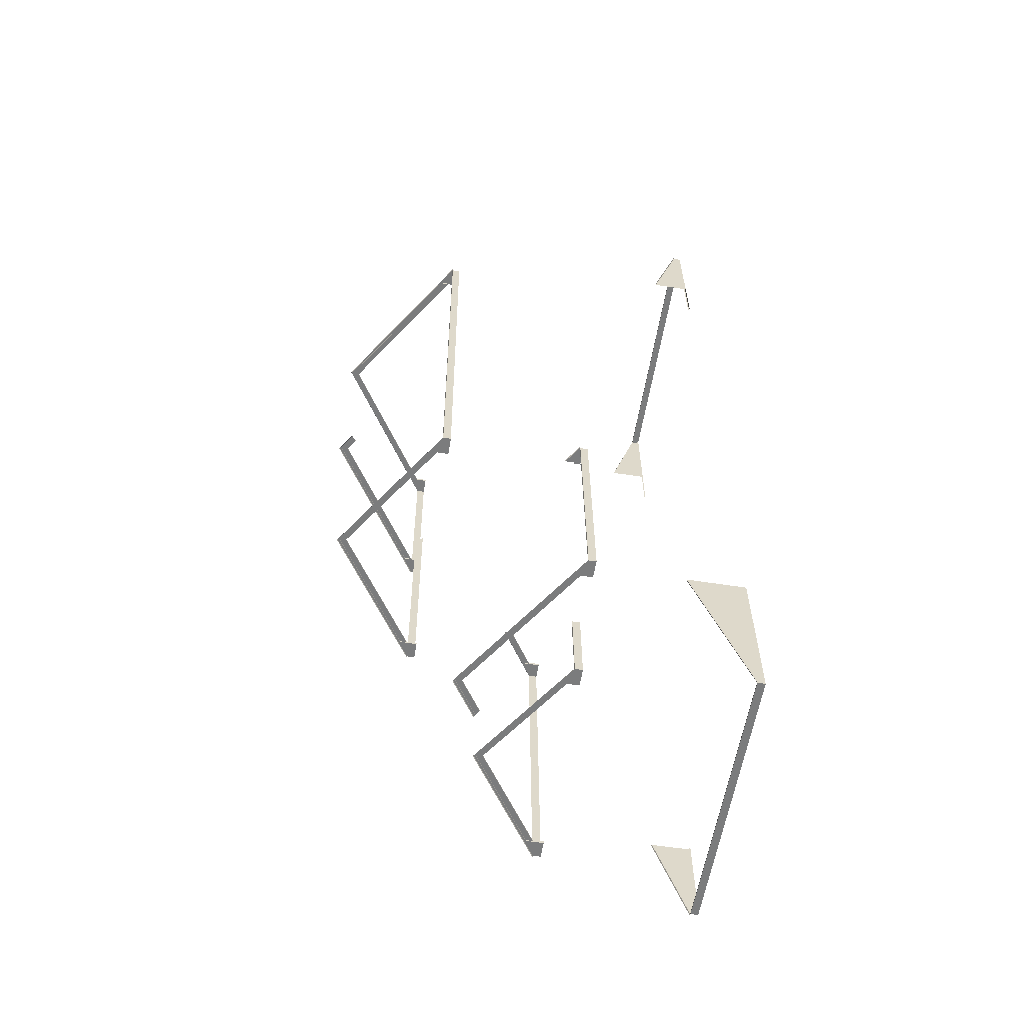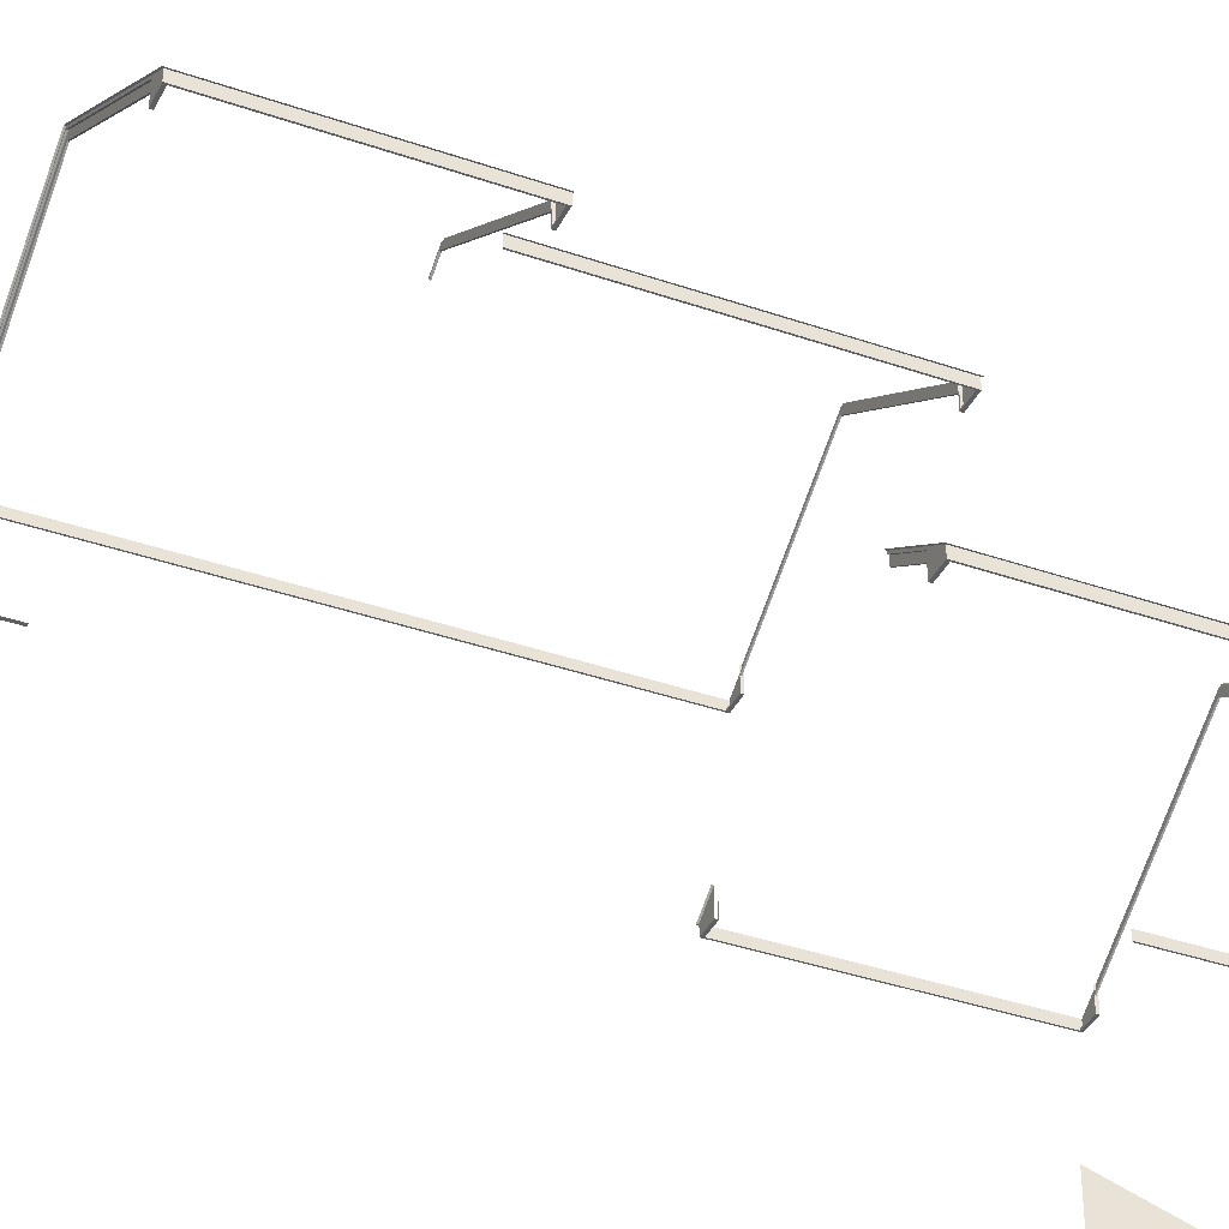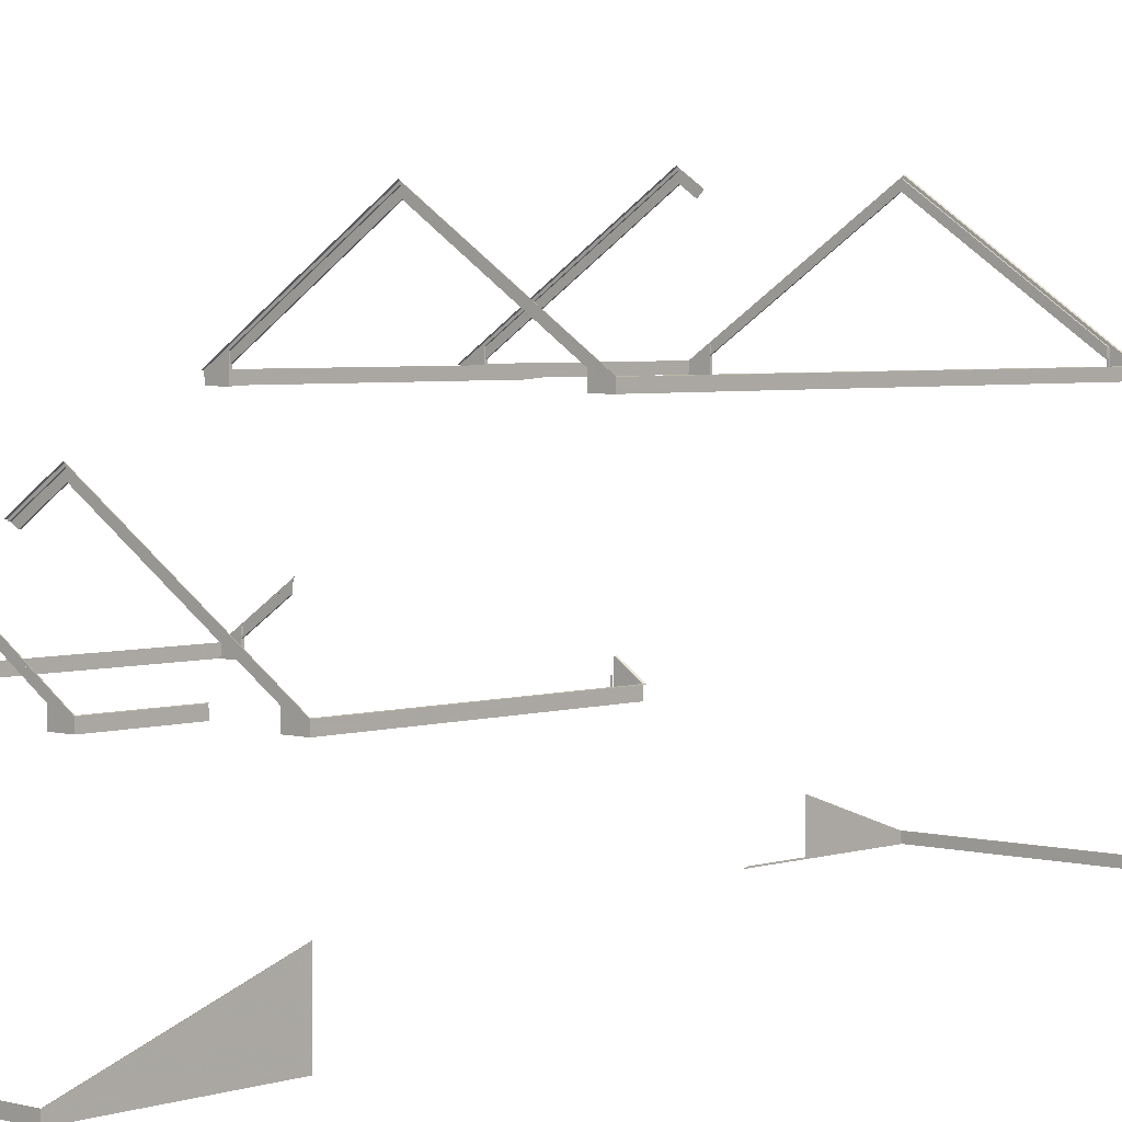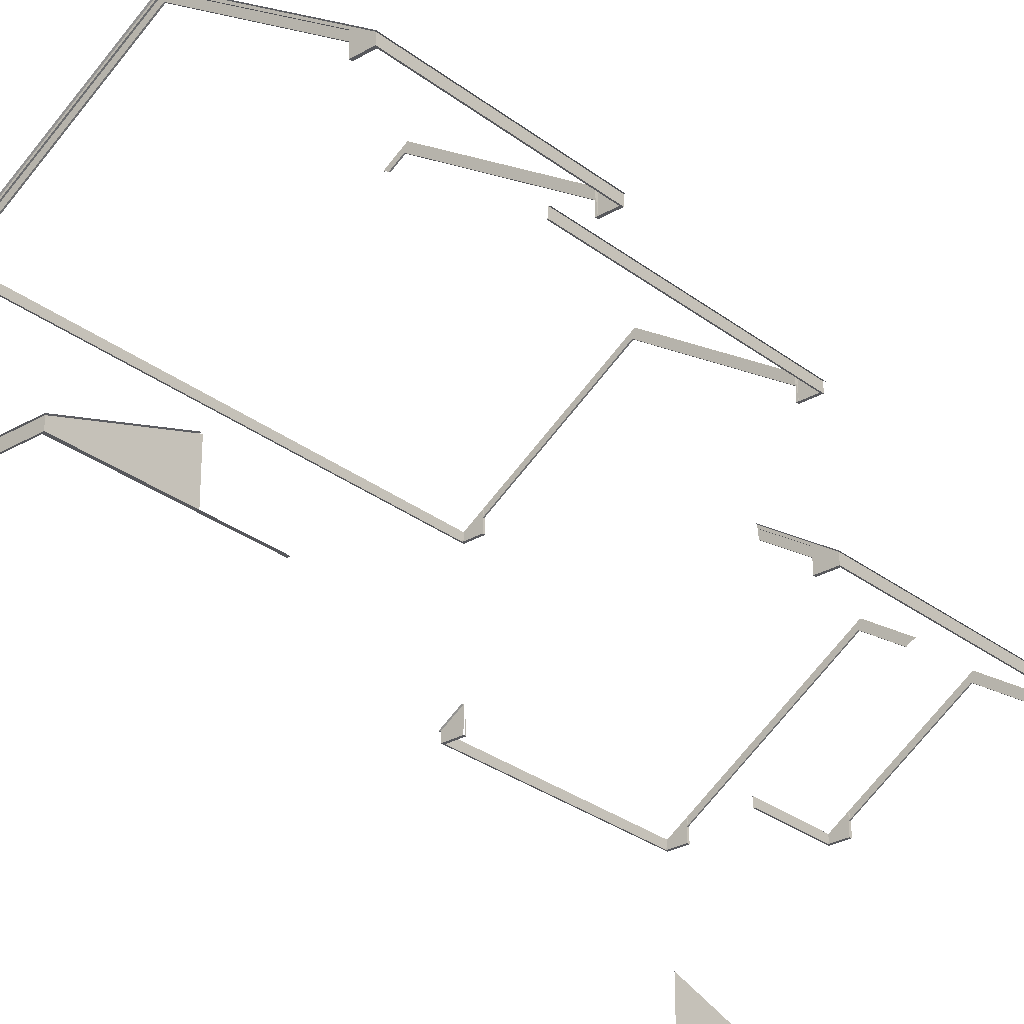
<metadata>
{"format":"obj","ext":"obj","renderer":"f3d","projection":"perspective","resolution":1024,"background":"white","views":[{"elev":-57.2,"azim":-99.3,"up":"+Z"},{"elev":-37.8,"azim":67.5,"up":"+Y"},{"elev":3.6,"azim":-136.1,"up":"+Y"},{"elev":-28.7,"azim":42.6,"up":"+Y"}]}
</metadata>
<code>
o fh-soffits-base-standard-x-facia
v 14.64 26.93 -208
v 13.31 27.82 -208
v 13.3 27.85 -208.1
v 14.69 26.93 -208.1
v 16.03 26.01 -208.1
v 16.05 26.03 -208.2
v 14.64 26.79 -208
v 13.31 27.67 -208
v 13.31 27.82 -208
v 14.67 26.91 -208
v 15.92 25.94 -208.1
v 16.03 26.01 -208.1
v 14.62 26.81 -208
v 13.31 27.67 -207.9
v 14.61 26.81 -208
v 15.92 25.94 -208
v 13.31 27.31 -207.8
v 13.31 27.22 -207.8
v 15.58 25.71 -207.9
v 15.65 25.76 -207.9
v 14.53 26.4 -208
v 13.31 27.22 -207.9
v 15.58 25.71 -208
v 5.153 10.33 -161.1
v 5.308 10.33 -154.9
v 5.308 10.86 -154.9
v 5.153 12.92 -161.1
v 23.96 10.86 -155.3
v 23.96 10.33 -155.3
v 23.81 10.33 -161.5
v 23.81 12.92 -161.5
v 23.8 10.33 -155.4
v 23.8 10.41 -155.4
v 23.55 10.41 -165.4
v 23.55 10.33 -165.4
v 23.96 10.33 -155.4
v 23.71 10.33 -165.4
v 5.466 10.33 -155
v 5.306 10.33 -155
v 5.055 10.33 -165
v 5.215 10.33 -165
v 5.466 10.41 -155
v 5.215 10.41 -165
v 23.93 11.88 -158.4
v 23.97 11.89 -158.3
v 24.04 10.86 -155.3
v 24 10.86 -155.3
v 23.89 11.88 -158.4
v 23.89 12.91 -161.4
v 23.81 12.88 -161.4
v 5.23 10.86 -154.8
v 5.076 12.91 -161
v 5.269 10.86 -154.8
v 5.156 12.88 -161
v 11.23 10.86 -154.9
v 11.23 10.86 -155
v 11.23 10.86 -155
v 11.22 10.41 -155.1
v 11.22 10.33 -155.1
v 11.23 10.33 -155
v 22.41 10.33 -217.2
v 22.56 10.33 -211.1
v 22.4 10.33 -211.1
v 22.25 10.33 -217.2
v 22.4 10.41 -211.1
v 22.25 10.41 -217.2
v 22.48 10.86 -217.3
v 22.64 12.95 -211.1
v 22.45 10.86 -217.3
v 22.56 12.92 -211.1
v 22.41 10.86 -217.3
v 4.009 14.26 -206.6
v 3.929 14.29 -206.6
v 3.8 12.57 -211.7
v 3.881 12.56 -211.7
v 3.671 10.86 -216.9
v 3.753 10.86 -216.8
v 3.753 10.33 -216.8
v 4.009 10.33 -206.6
v 4.009 14.26 -206.6
v 3.915 10.33 -216.7
v 3.915 10.41 -216.7
v 4.169 10.41 -206.6
v 4.169 10.33 -206.6
v 3.755 10.33 -216.7
v 22.41 10.33 -217.3
v 3.712 10.86 -216.8
v 16.49 10.86 -217.2
v 16.49 10.86 -217.2
v 16.49 10.86 -217.1
v 16.49 10.41 -217
v 16.49 10.33 -217
v 16.49 10.33 -217.1
v 21.55 29.8 -195.2
v 21.63 29.8 -195.2
v 22.04 29.8 -179
v 21.96 29.8 -179
v 21.96 29.88 -179
v 21.55 29.88 -195
v 21.55 29.8 -195
v 21.63 30.35 -195.2
v 22.04 30.35 -179
v 21.71 30.33 -195.3
v 22.12 30.33 -179
v 23.62 20.3 -212.3
v 23.7 20.3 -212.3
v 24.06 20.3 -198.2
v 23.98 20.3 -198.2
v 23.98 20.38 -198.2
v 23.63 20.38 -212.1
v 23.63 20.3 -212.1
v 23.7 20.85 -212.3
v 24.06 20.85 -198.2
v 23.78 20.83 -212.3
v 24.14 20.83 -198.2
v 3.019 20.3 -199.4
v 2.81 20.3 -207.7
v 2.89 20.3 -207.7
v 3.099 20.3 -199.4
v 2.894 20.3 -207.6
v 2.894 20.38 -207.6
v 3.099 20.38 -199.4
v 3.019 20.85 -199.4
v 2.81 20.85 -207.7
v 2.939 20.83 -199.4
v 2.728 20.83 -207.8
v 3.687 29.8 -172.8
v 3.136 29.8 -194.7
v 3.216 29.8 -194.7
v 3.767 29.8 -172.8
v 3.22 29.8 -194.6
v 3.22 29.88 -194.6
v 3.767 29.88 -172.8
v 3.687 30.35 -172.8
v 3.136 30.35 -194.7
v 3.607 30.33 -172.8
v 3.054 30.33 -194.8
v 24.43 29.8 -180.3
v 24.51 29.8 -180.3
v 24.68 29.8 -173.4
v 24.6 29.8 -173.4
v 24.6 29.88 -173.4
v 24.43 29.88 -180.1
v 24.43 29.8 -180.1
v 24.51 30.35 -180.3
v 24.68 30.35 -173.4
v 24.58 30.33 -180.4
v 24.76 30.33 -173.4
v 8.338 20.3 -206.7
v 8.208 20.3 -211.9
v 8.288 20.3 -211.9
v 8.418 20.3 -206.7
v 8.292 20.3 -211.7
v 8.292 20.38 -211.7
v 8.418 20.38 -206.7
v 8.338 20.85 -206.7
v 8.208 20.85 -211.9
v 8.258 20.83 -206.7
v 8.126 20.83 -212
v 4.34 21.66 -193.4
v 3.09 20.83 -193.4
v 3.129 20.84 -193.4
v 4.338 21.62 -193.5
v 3.168 20.85 -193.5
v 3.248 20.3 -193.5
v 3.168 20.3 -193.5
v 3.244 20.3 -193.6
v 4.364 20.3 -193.7
v 4.368 20.3 -193.5
v 3.244 20.38 -193.6
v 4.284 20.38 -193.7
v 4.284 20.3 -193.7
v 4.324 20.3 -193.7
v 4.284 21.09 -193.7
v 4.324 21.07 -193.7
v 4.364 21.04 -193.7
v 4.368 21.64 -193.5
v 20.54 23.32 -192.1
v 20.54 23.28 -192.2
v 24.21 20.85 -192.3
v 24.29 20.83 -192.2
v 23.01 21.5 -192.2
v 21.77 22.32 -192.2
v 21.77 22.32 -192.3
v 23 21.5 -192.3
v 20.54 23.14 -192.2
v 20.53 23.14 -192.3
v 20.54 23.28 -192.2
v 23.01 21.64 -192.2
v 20.53 22.68 -192.3
v 20.53 22.68 -192.3
v 23 21.04 -192.4
v 23 21.04 -192.3
v 21.76 21.87 -192.3
v 20.53 22.78 -192.3
v 23.08 21.09 -192.4
v 23.04 21.07 -192.4
v 14.01 37.35 -180.1
v 14.01 37.32 -180
v 12.79 36.51 -180
v 12.76 36.52 -180.1
v 13.66 36.48 -179.8
v 14.01 36.72 -179.9
v 14.01 36.81 -179.9
v 13.59 36.53 -179.8
v 13.24 36.21 -179.8
v 13.17 36.25 -179.8
v 14.01 37.17 -179.9
v 14.01 36.72 -179.9
v 13.54 36.41 -179.9
v 13.45 36.8 -179.9
v 13.24 36.21 -179.9
v 12.9 36.43 -179.9
v 14.01 37.32 -180
v 14.01 37.17 -180
v 13.43 36.79 -180
v 13.4 36.91 -180
v 12.9 36.43 -180
v 12.79 36.51 -180
v 13.45 36.8 -180
v 12.39 35.89 -194.9
v 12.39 35.89 -194.8
v 4.34 30.54 -194.6
v 4.338 30.54 -194.7
v 12.39 35.98 -194.8
v 4.26 30.59 -194.6
v 4.3 30.57 -194.6
v 20.43 31 -195.1
v 12.39 36.34 -194.9
v 12.38 36.34 -195
v 20.43 31 -195.2
v 16.39 33.68 -195.1
v 16.41 33.82 -195.1
v 20.43 31.14 -195.2
v 12.38 36.49 -195
v 20.43 30.54 -195
v 20.43 30.54 -195.1
v 20.51 30.59 -195
v 20.47 30.57 -195
v 12.38 36.52 -195.1
v 21.67 30.34 -195.2
v 12.38 36.49 -195
v 4.338 31 -194.7
v 4.336 31 -194.8
v 4.336 31.14 -194.8
v 8.36 33.82 -194.9
v 8.373 33.68 -194.9
v 4.338 30.77 -194.7
v 7.718 33.43 -194.9
v 7.786 33.44 -194.9
v 20.43 29.8 -195
v 20.43 29.8 -195.2
v 20.51 29.88 -195
v 20.51 29.8 -195
v 20.47 29.8 -195
v 20.43 31 -195
v 20.43 31.14 -195.2
v 4.336 29.8 -194.8
v 4.34 29.8 -194.6
v 4.26 29.8 -194.6
v 4.26 29.88 -194.6
v 4.3 29.8 -194.6
v 4.34 31 -194.6
v 4.336 31.14 -194.8
v 18.66 34.09 -180
v 18.66 34.09 -180.1
v 23.31 31 -180.2
v 23.31 31 -180.2
v 18.64 34.1 -180.1
v 18.66 34.23 -180.1
v 23.31 31.14 -180.2
v 23.31 30.54 -180.1
v 23.31 30.54 -180.2
v 18.61 33.66 -180
v 23.39 30.59 -180.1
v 23.35 30.57 -180.1
v 24.55 30.34 -180.3
v 23.31 29.8 -180.1
v 23.31 29.8 -180.2
v 23.39 29.88 -180.1
v 23.39 29.8 -180.1
v 23.35 29.8 -180.1
v 23.31 31 -180.1
v 23.31 31.14 -180.2
v 5.033 31 -167
v 14.33 37.17 -167.3
v 14.33 37.17 -167.2
v 5.035 31 -167
v 9.699 34.1 -167.1
v 9.683 34.23 -167.1
v 5.035 31.14 -167
v 14.33 37.32 -167.2
v 5.031 30.54 -167.1
v 14.33 36.72 -167.3
v 14.33 36.72 -167.3
v 5.033 30.54 -167
v 4.951 30.59 -167.1
v 14.33 36.81 -167.3
v 4.991 30.57 -167.1
v 14.33 37.35 -167.1
v 3.757 30.33 -166.8
v 3.796 30.34 -166.9
v 14.33 37.32 -167.2
v 3.835 30.35 -166.9
v 3.915 29.8 -166.9
v 3.835 29.8 -166.9
v 3.911 29.8 -167.1
v 5.031 29.8 -167.1
v 5.035 29.8 -167
v 3.911 29.88 -167.1
v 4.951 29.88 -167.1
v 4.951 29.8 -167.1
v 4.991 29.8 -167.1
v 5.031 31 -167.1
v 5.035 31.14 -167
v 24.91 30.33 -167.4
v 24.83 30.35 -167.5
v 23.63 29.8 -167.4
v 24.83 29.8 -167.5
v 23.63 31.14 -167.4
v 23.63 31 -167.6
v 23.63 29.8 -167.6
v 23.63 31 -167.4
v 23.7 30.59 -167.6
v 23.7 29.8 -167.6
v 23.67 29.8 -167.6
v 23.67 30.57 -167.6
v 23.63 30.54 -167.6
v 24.74 29.88 -167.6
v 24.74 29.8 -167.6
v 23.7 29.88 -167.6
v 24.75 29.8 -167.4
v 24.87 30.34 -167.4
v 23.63 31 -167.5
v 18.98 34.09 -167.4
v 18.93 33.66 -167.4
v 23.63 30.54 -167.5
v 23.63 31.14 -167.4
v 18.98 34.23 -167.3
v 18.97 34.1 -167.3
v 18.98 34.09 -167.3
v 24.21 20.3 -192.3
v 24.13 20.3 -192.3
v 24.12 20.3 -192.4
v 23.01 20.3 -192.2
v 23 20.3 -192.4
v 24.12 20.38 -192.4
v 23.08 20.3 -192.4
v 23.08 20.38 -192.4
v 23.04 20.3 -192.4
v 23 21.5 -192.4
v 23.01 21.64 -192.2
v 19.23 23.67 -212.1
v 19.23 23.67 -212.2
v 22.5 21.5 -212.2
v 22.51 21.5 -212.2
v 15.96 25.85 -212
v 15.96 25.85 -212.1
v 19.22 23.75 -212.2
v 19.23 23.82 -212.2
v 22.5 21.64 -212.2
v 22.5 21.57 -212.2
v 19.22 23.68 -212.2
v 15.96 25.99 -212.1
v 22.51 21.04 -212.1
v 15.96 25.39 -211.9
v 15.96 25.39 -212
v 22.51 21.04 -212.2
v 19.2 23.24 -212.1
v 22.59 21.09 -212.1
v 15.96 25.49 -211.9
v 22.55 21.07 -212.1
v 19.8 23.44 -212.2
v 19.87 23.43 -212.2
v 15.96 25.99 -212.1
v 15.95 26.03 -212.2
v 9.409 21.5 -211.8
v 9.407 21.5 -211.9
v 9.407 21.64 -211.9
v 9.407 21.57 -211.9
v 9.411 21.04 -211.7
v 9.409 21.04 -211.8
v 12.68 23.26 -211.8
v 12.65 23.29 -211.8
v 9.331 21.09 -211.7
v 9.371 21.07 -211.7
v 12.72 23.24 -211.8
v 4.01 21.5 -207.8
v 8.658 24.59 -207.9
v 8.66 24.59 -207.8
v 4.011 21.5 -207.7
v 4.009 21.64 -207.8
v 8.658 24.73 -207.9
v 8.673 24.6 -207.9
v 4.013 21.04 -207.6
v 4.011 21.04 -207.7
v 8.707 24.16 -207.8
v 3.934 21.09 -207.6
v 3.974 21.07 -207.6
v 8.016 24.34 -208
v 8.05 24.35 -207.9
v 2.769 20.84 -207.8
v 8.083 24.35 -207.9
v 9.407 20.3 -211.9
v 9.411 20.3 -211.7
v 9.331 20.3 -211.7
v 9.331 20.38 -211.7
v 9.371 20.3 -211.7
v 9.411 21.5 -211.7
v 9.407 21.64 -211.9
v 4.01 20.3 -207.8
v 4.013 20.3 -207.6
v 3.934 20.3 -207.6
v 3.934 20.38 -207.6
v 3.974 20.3 -207.6
v 4.013 21.5 -207.6
v 4.01 21.64 -207.8
v 22.51 20.3 -212.1
v 22.5 20.3 -212.2
v 22.59 20.38 -212.1
v 22.59 20.3 -212.1
v 22.55 20.3 -212.1
v 22.51 21.5 -212.1
v 22.5 21.64 -212.2
f 1 2 3 4
f 5 1 4 6
f 7 8 9 10
f 11 7 10 12
f 13 14 8 15
f 16 13 15 11
f 17 18 19 20
f 21 22 14 13
f 23 21 13 16
f 19 18 22 23
f 24 25 26 27
f 28 29 30 31
f 32 33 34 35
f 36 32 35 37
f 38 39 40 41
f 42 38 41 43
f 44 45 46 47
f 48 44 47 28
f 49 45 44
f 50 44 48
f 44 50 49
f 51 52 53
f 53 54 26
f 54 53 52
f 47 46 55 56
f 28 47 56 57
f 58 33 32 59
f 29 28 57 60
f 36 29 60 59
f 60 25 39 59
f 57 26 25 60
f 38 42 58 59
f 55 51 53 56
f 56 53 26 57
f 61 62 63 64
f 64 63 65 66
f 67 68 69
f 69 70 71
f 70 69 68
f 72 73 74 75
f 75 74 76 77
f 77 78 79 80
f 81 82 83 84
f 85 81 84 79
f 62 86 71 70
f 87 76 88 89
f 77 87 89 90
f 91 82 81 92
f 78 77 90 93
f 85 78 93 92
f 93 86 61 92
f 90 71 86 93
f 64 66 91 92
f 88 67 69 89
f 89 69 71 90
f 94 95 96 97
f 98 99 100 97
f 95 101 102 96
f 101 103 104 102
f 105 106 107 108
f 109 110 111 108
f 106 112 113 107
f 112 114 115 113
f 116 117 118 119
f 120 121 122 119
f 123 124 117 116
f 125 126 124 123
f 127 128 129 130
f 131 132 133 130
f 134 135 128 127
f 136 137 135 134
f 138 139 140 141
f 142 143 144 141
f 139 145 146 140
f 145 147 148 146
f 149 150 151 152
f 153 154 155 152
f 156 157 150 149
f 158 159 157 156
f 160 161 162
f 163 162 164
f 162 163 160
f 165 166 116 119
f 165 167 168 169
f 122 170 167 119
f 167 170 171 172
f 173 172 174 175
f 168 173 175 176
f 166 164 123 116
f 164 166 169 177
f 164 161 125 123
f 178 179 180 181
f 182 183 184 185
f 186 187 184 183
f 188 186 182 189
f 190 191 192 193
f 185 184 194 193
f 187 190 194 184
f 195 196 197
f 191 197 192
f 197 191 195
f 198 199 200 201
f 202 203 204 205
f 206 202 205 207
f 208 209 210 211
f 211 210 212 213
f 209 203 206 212
f 214 215 216 217
f 217 216 218 219
f 215 208 211 220
f 220 211 213 218
f 221 222 223 224
f 225 226 227
f 222 227 223
f 227 222 225
f 228 229 230 231
f 232 233 234 231
f 232 230 235 233
f 236 222 221 237
f 237 221 229 228
f 238 225 239
f 239 222 236
f 222 239 225
f 240 103 241
f 242 241 101
f 241 242 240
f 230 229 243 244
f 245 246 247 244
f 235 230 247 246
f 243 229 248
f 248 221 224
f 221 248 229
f 137 249 250 135
f 240 242 250 249
f 94 100 251 252
f 100 99 253 254
f 255 254 238 239
f 251 255 239 236
f 252 251 256 231
f 101 95 252 257
f 131 129 258 259
f 132 131 260 261
f 226 260 262 227
f 227 262 259 223
f 263 259 258 244
f 258 128 135 264
f 265 266 267 268
f 265 208 215 266
f 269 270 271 267
f 269 215 214 270
f 272 203 209 273
f 274 265 268 273
f 274 209 208 265
f 275 204 276
f 276 203 272
f 203 276 204
f 198 147 277
f 199 277 145
f 277 199 198
f 138 144 278 279
f 144 143 280 281
f 282 281 275 276
f 278 282 276 272
f 279 278 283 267
f 145 139 279 284
f 285 286 287 288
f 289 290 291 288
f 289 287 292 290
f 293 294 295 296
f 296 295 286 285
f 297 298 299
f 299 294 293
f 294 299 298
f 300 301 302
f 303 302 304
f 302 303 300
f 305 306 127 130
f 305 307 308 309
f 133 310 307 130
f 307 310 311 312
f 313 312 297 299
f 308 313 299 293
f 309 308 314 288
f 306 304 134 127
f 304 306 309 315
f 304 301 136 134
f 148 316 317 146
f 318 319 317 320
f 146 317 319 140
f 321 322 318 323
f 324 325 326 327
f 327 326 322 328
f 329 330 325 331
f 330 329 142 141
f 330 332 318 322
f 140 319 332 141
f 316 300 333
f 333 303 317
f 303 333 300
f 298 324 327
f 294 327 328
f 327 294 298
f 334 335 336 337
f 286 295 336 335
f 295 294 328 337
f 338 339 340 323
f 292 287 340 339
f 323 341 335 334
f 287 286 335 341
f 107 342 343 108
f 344 343 345 346
f 344 347 109 108
f 347 344 348 349
f 196 348 350 197
f 197 350 346 192
f 351 346 345 182
f 113 180 342 107
f 345 342 180 352
f 115 181 180 113
f 353 354 355 356
f 353 357 358 354
f 359 360 361 362
f 363 359 362 355
f 364 360 359
f 358 359 363
f 359 358 364
f 365 366 367 368
f 369 353 356 368
f 369 367 357 353
f 370 371 372
f 372 366 365
f 366 372 371
f 373 374 114 112
f 373 375 376 374
f 358 357 377 378
f 379 364 380
f 380 358 378
f 358 380 364
f 367 366 381 382
f 357 367 382 377
f 383 384 385 386
f 387 383 386 381
f 371 384 383
f 366 383 387
f 383 366 371
f 376 375 157 159
f 388 389 390 391
f 8 14 390 389
f 392 393 394 388
f 9 8 394 393
f 22 18 395 396
f 391 390 397 396
f 14 22 397 390
f 17 398 399
f 18 399 395
f 399 18 17
f 126 400 401 402
f 402 401 403 124
f 400 3 401
f 401 2 403
f 2 401 3
f 153 151 404 405
f 154 153 406 407
f 385 406 408 386
f 386 408 405 381
f 409 405 404 378
f 404 150 157 410
f 120 118 411 412
f 121 120 413 414
f 398 413 415 399
f 399 415 412 395
f 416 412 411 388
f 411 117 124 417
f 105 111 418 419
f 111 110 420 421
f 422 421 370 372
f 418 422 372 365
f 419 418 423 355
f 112 106 419 424

</code>
